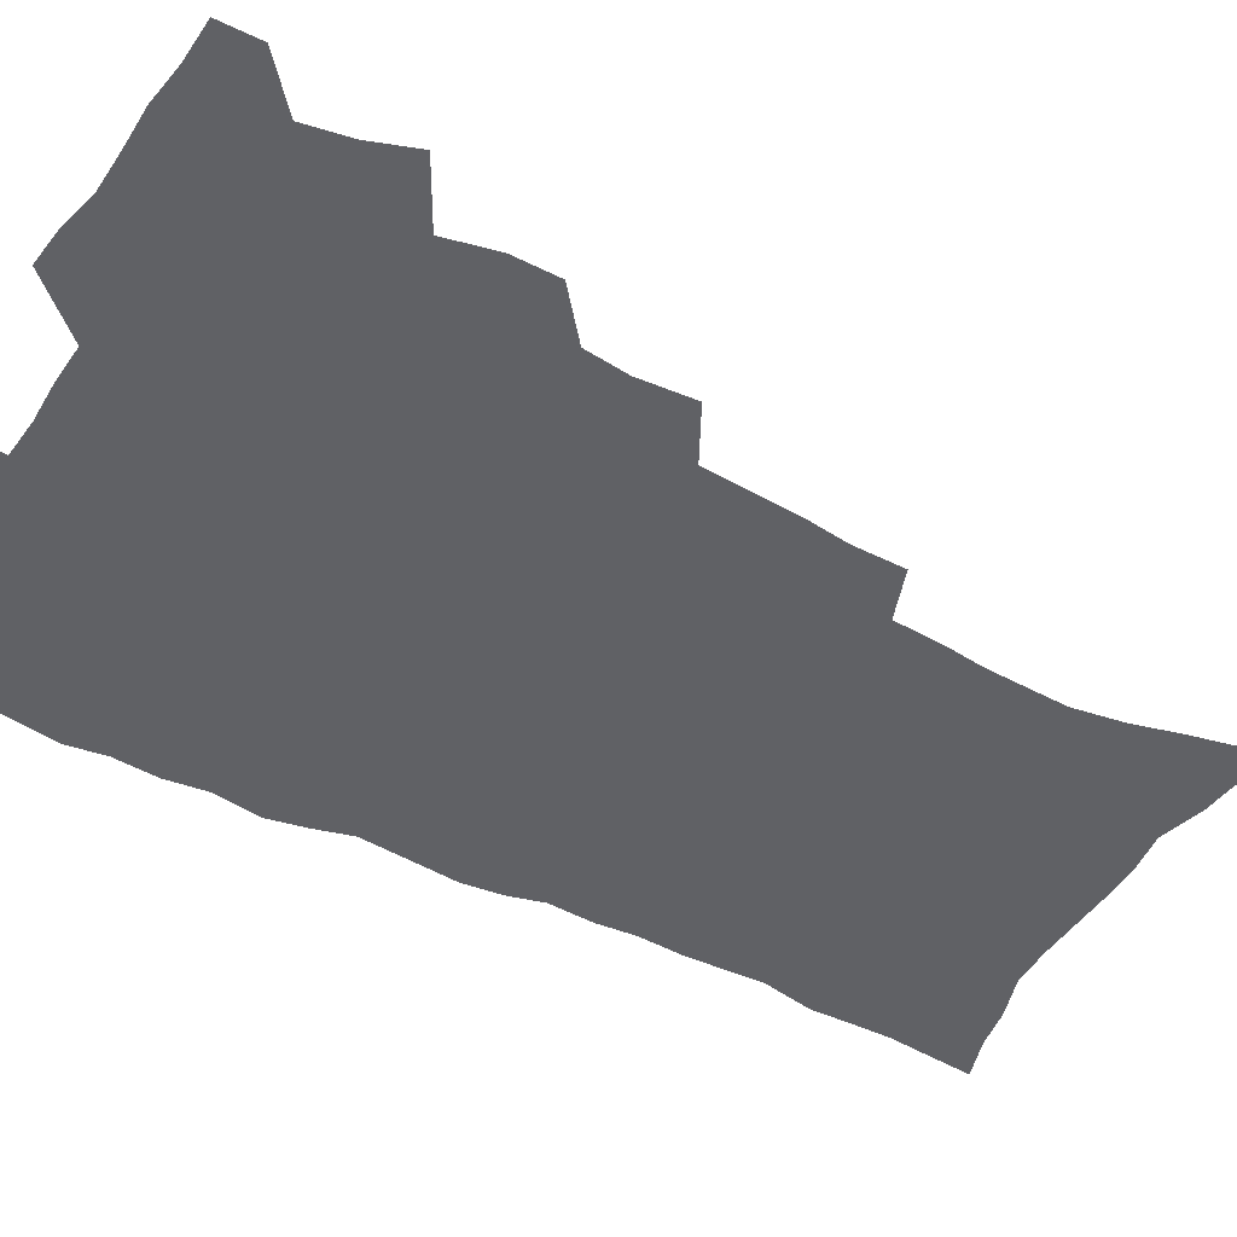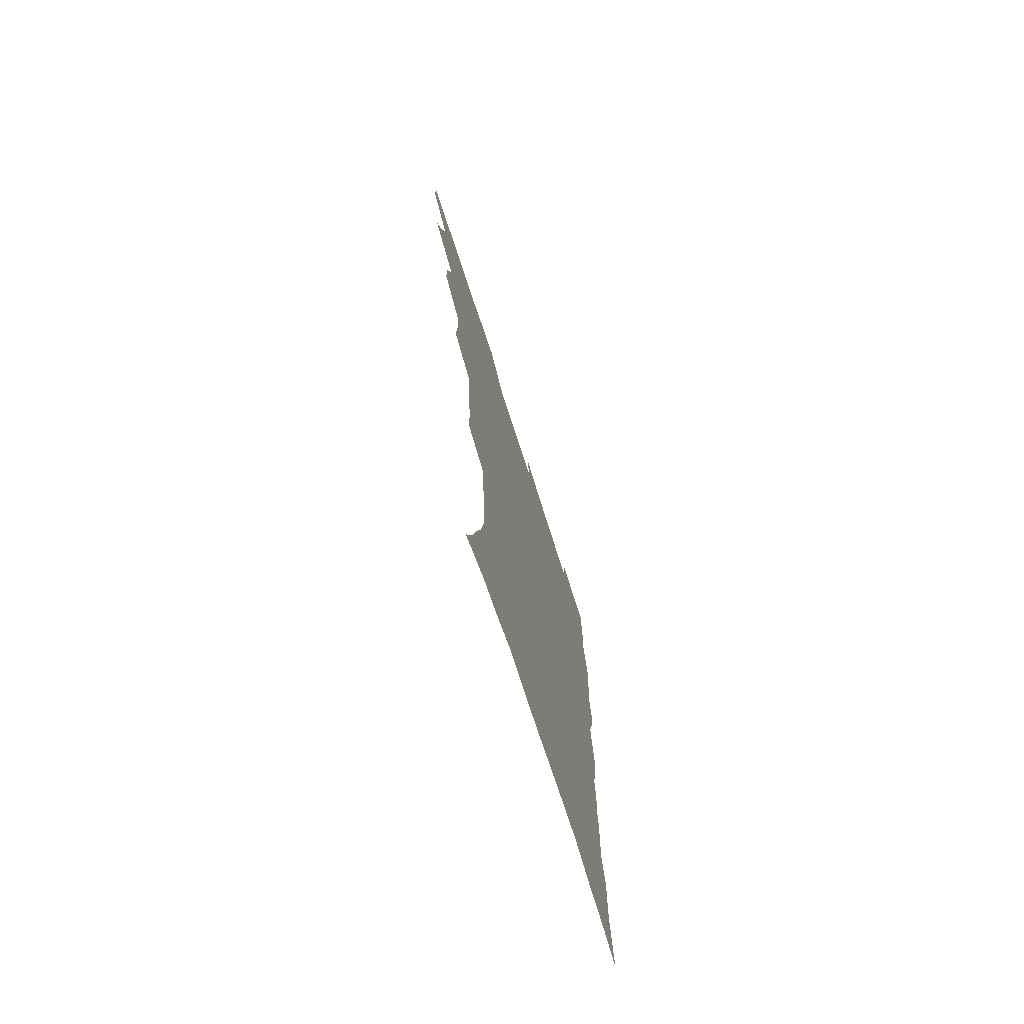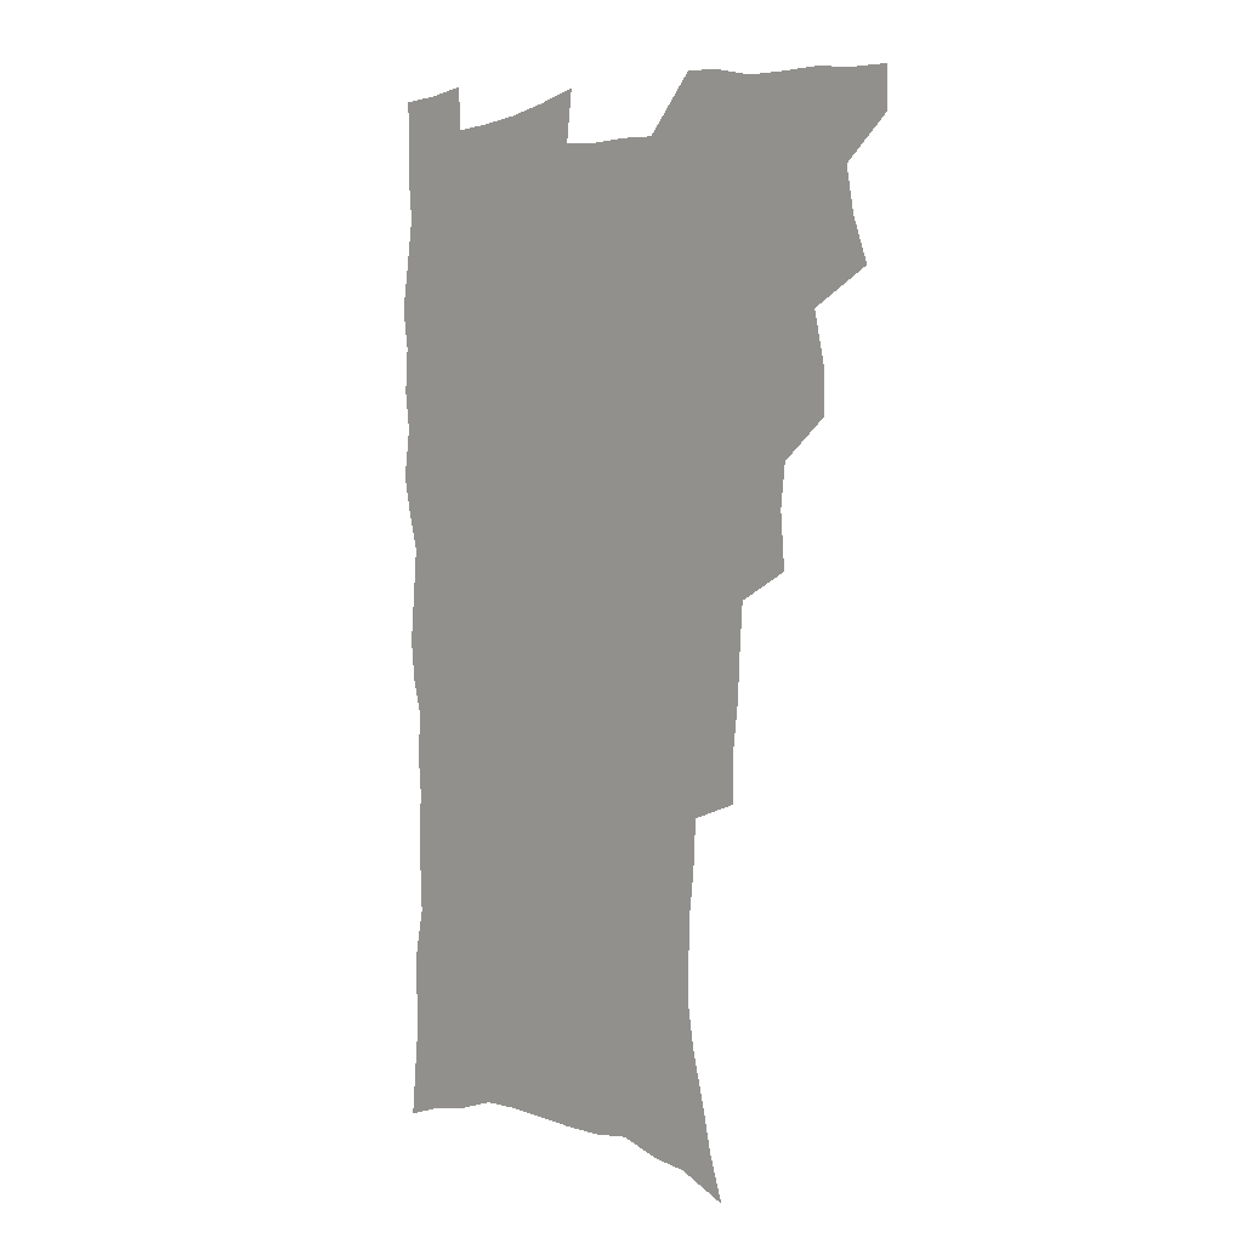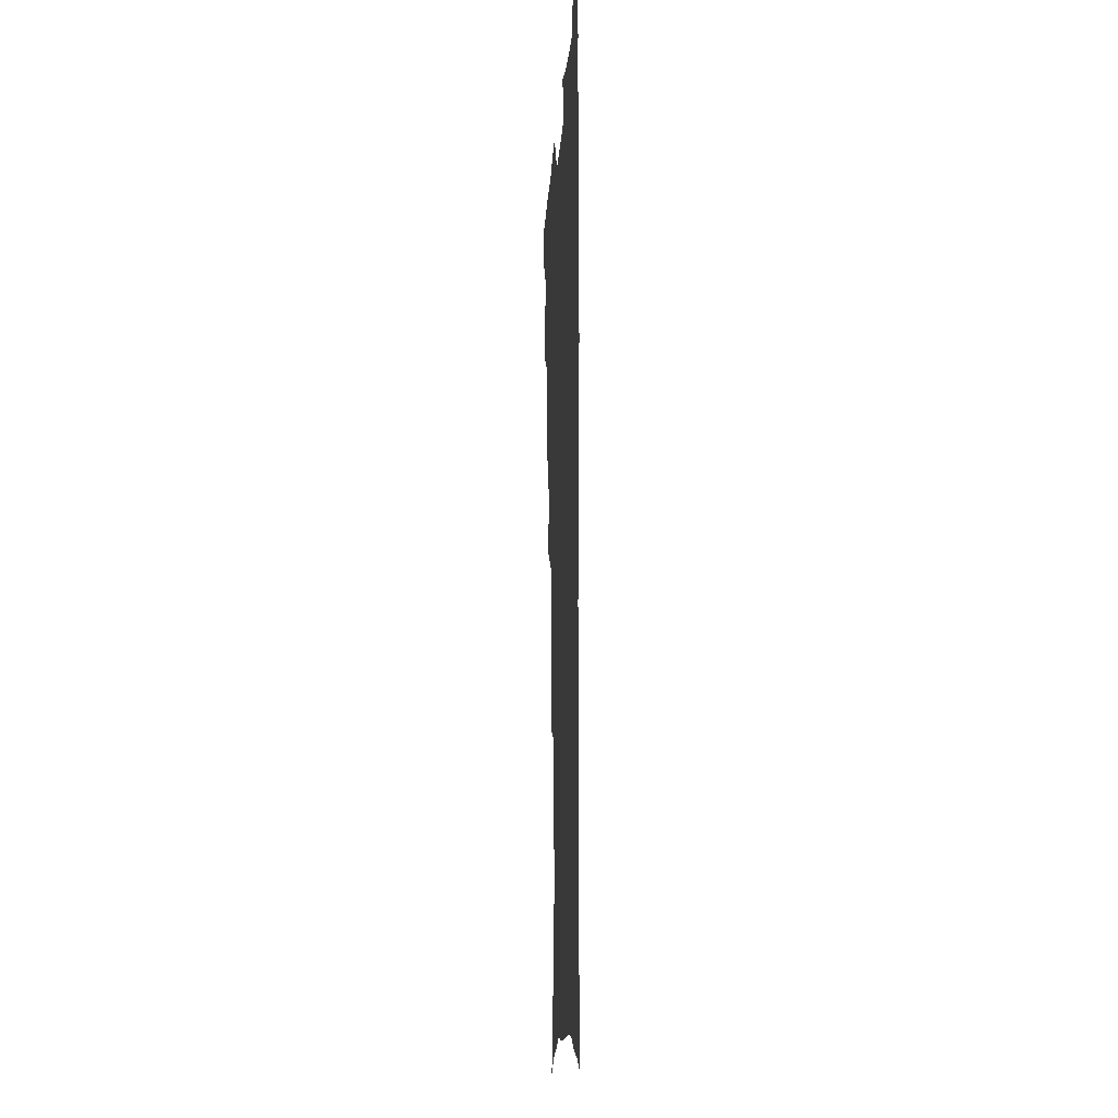
<metadata>
{"format":"obj","ext":"obj","renderer":"f3d","projection":"perspective","resolution":1024,"background":"white","views":[{"elev":-47.3,"azim":-119.4,"up":"+Z"},{"elev":-74.5,"azim":-72.0,"up":"+Y"},{"elev":2.4,"azim":-133.5,"up":"+Y"},{"elev":-12.0,"azim":86.7,"up":"+Y"}]}
</metadata>
<code>
v 480.2 537.5 0
v 480.4 552.4 0
v 488.6 489.8 0
v 494.3 506.1 0
v 497.3 522.6 0
v 497.3 537.5 0
v 495.7 553.2 0
v 506.9 441.9 0
v 506.8 458.4 0
v 510.9 477.3 0
v 514.8 493.9 0
v 512.5 507.9 0
v 514.2 523.1 0
v 513.2 537.8 0
v 510.3 555.3 0
v 524 391.6 0
v 525.6 411.9 0
v 523.8 427.8 0
v 527.6 447.2 0
v 527.8 463.3 0
v 527.4 478.6 0
v 528.7 494.2 0
v 529.5 509.2 0
v 529.5 523.5 0
v 528.5 537.8 0
v 525.6 555.6 0
v 547.2 312.6 0
v 547.2 331.2 0
v 545.2 346.9 0
v 544.3 364.2 0
v 543.1 381.5 0
v 542.3 398.9 0
v 542.2 416.2 0
v 545.2 435.6 0
v 543.4 449.6 0
v 544.8 465.7 0
v 545.4 481 0
v 544 495.2 0
v 544.6 509.7 0
v 544.1 524.3 0
v 542.7 539 0
v 540.3 556.2 0
v 552.5 175.2 0
v 557.8 191.5 0
v 561.3 207.4 0
v 566.1 226.2 0
v 568.9 243.8 0
v 568.4 258.1 0
v 567.8 273.4 0
v 566.1 288.2 0
v 565.1 306.2 0
v 564.3 323.9 0
v 562.6 339.3 0
v 561.7 355.6 0
v 560.6 371.7 0
v 559.7 388.1 0
v 560 405.4 0
v 559.8 421.7 0
v 559.6 437.1 0
v 561.4 453.8 0
v 560.1 467.5 0
v 560.7 482.3 0
v 561.8 496.5 0
v 559.9 510.8 0
v 558.6 525.5 0
v 557.1 540.9 0
v 554.6 559.7 0
v 571.3 183.3 0
v 572.7 196.6 0
v 579.7 218.8 0
v 581.9 235.8 0
v 582.7 251.7 0
v 582.7 267.3 0
v 581.2 281.1 0
v 579.3 295.3 0
v 579.8 314.8 0
v 578.8 330.9 0
v 577.9 346.2 0
v 577.3 362.3 0
v 575.6 376.7 0
v 575.9 393.9 0
v 574.6 408.2 0
v 575.5 425 0
v 574.9 439.5 0
v 575.4 454.7 0
v 575.4 469.1 0
v 575.7 483.5 0
v 575.2 497.3 0
v 575.5 511.1 0
v 574 525.4 0
v 572.2 541.2 0
v 568.9 561.3 0
v 584.3 184.9 0
v 591.1 207.1 0
v 594.7 226.4 0
v 594.9 240.8 0
v 596.4 259.4 0
v 595.4 272.7 0
v 594 286.5 0
v 593.8 303.9 0
v 592.6 318.7 0
v 591.3 332.9 0
v 592.3 352 0
v 591.2 365.9 0
v 590.1 380.7 0
v 589.9 396.5 0
v 590.1 411.9 0
v 590.3 427.4 0
v 589.6 441.3 0
v 589.7 455.9 0
v 590.6 470.9 0
v 590.2 484.2 0
v 589.6 497.9 0
v 589.2 511.8 0
v 588 526.5 0
v 587.1 540.9 0
v 600.4 189.7 0
v 604.8 209.9 0
v 606.9 227.8 0
v 607.7 244.4 0
v 607.9 260.2 0
v 607.2 274.5 0
v 606.7 290.6 0
v 606.2 306.3 0
v 605.7 322.8 0
v 605.7 339.9 0
v 604.8 351.9 0
v 604.4 368.5 0
v 604.1 383.9 0
v 604.4 400.2 0
v 603.8 413.2 0
v 604 428.5 0
v 603.7 442.5 0
v 603.7 456.7 0
v 603.9 470.7 0
v 604 484.5 0
v 604.2 498.2 0
v 603.5 512.1 0
v 602.2 527.1 0
v 601.4 541.8 0
v 614.5 188 0
v 618.5 213 0
v 619.7 230.7 0
v 619.9 245.9 0
v 620.1 262.6 0
v 619.6 277.1 0
v 619 291.6 0
v 618.7 309.2 0
v 618.5 326.2 0
v 618.1 340.9 0
v 617.6 354.1 0
v 617.4 369.8 0
v 617.2 384.7 0
v 617.2 400 0
v 617 413 0
v 617.4 429.5 0
v 617.3 443 0
v 617.6 457.6 0
v 617.8 471.3 0
v 617.7 484.6 0
v 617.8 498.4 0
v 617.9 512 0
v 617.8 525.7 0
v 616.1 541.7 0
v 629.6 188.2 0
v 631.6 212 0
v 632.1 231 0
v 632.3 247.6 0
v 632.2 263.8 0
v 631.9 278.5 0
v 631.6 294.8 0
v 631.1 310 0
v 630.9 325.9 0
v 630.6 340.8 0
v 630.4 355.3 0
v 630.3 370 0
v 630.3 385.8 0
v 630.3 399.8 0
v 630.4 414.4 0
v 630.6 429.8 0
v 630.7 443.3 0
v 631 457.5 0
v 631.2 471.1 0
v 631.3 484.7 0
v 631.6 498.4 0
v 631.7 512 0
v 631.7 525.5 0
v 630.3 542.9 0
v 628 562.4 0
v 644.9 189 0
v 644.9 213.2 0
v 644.7 231 0
v 644.7 246 0
v 644.3 263.5 0
v 644.2 279.2 0
v 643.9 294.6 0
v 643.4 311.4 0
v 643.3 326 0
v 643.3 339.9 0
v 643.2 354.4 0
v 643.1 370.6 0
v 643.2 385.3 0
v 643.4 399.7 0
v 643.6 414.2 0
v 643.7 429.2 0
v 644.1 443 0
v 644.4 457.2 0
v 644.8 470.9 0
v 645.2 485.1 0
v 645.5 498.5 0
v 645.5 511.8 0
v 645.6 526 0
v 645.4 541.4 0
v 644.2 558.7 0
v 659.9 189.8 0
v 658.3 211.6 0
v 657.6 228.9 0
v 657.1 245.6 0
v 658.7 257.5 0
v 656.7 277.5 0
v 656.4 293.2 0
v 656.1 308.9 0
v 655.7 325.1 0
v 655.8 339.9 0
v 655.9 354.4 0
v 656 369.5 0
v 656.2 384.2 0
v 656.8 398.1 0
v 656.9 413.1 0
v 657.5 427.3 0
v 657.7 441.9 0
v 658.5 455.6 0
v 658.5 470.3 0
v 658.8 484.3 0
v 658.9 498.2 0
v 659.6 512 0
v 659.8 526 0
v 660.3 540.1 0
v 659.9 556 0
v 674.5 189.6 0
v 672.3 208.8 0
v 670.3 228.3 0
v 670.8 242.1 0
v 670.4 257.8 0
v 668.4 278.6 0
v 668.9 291.9 0
v 668 309.1 0
v 667.9 324 0
v 668.4 338.1 0
v 669.1 352.1 0
v 668.7 368.2 0
v 669.6 381.9 0
v 670.2 396.3 0
v 671.7 409.7 0
v 671.7 424.7 0
v 671.4 440.4 0
v 672.3 454.4 0
v 672.5 468.9 0
v 672.2 484.1 0
v 672.9 497.6 0
v 673.6 511.4 0
v 674.2 525.6 0
v 674.6 540 0
v 675.1 554.7 0
v 690.3 184.6 0
v 687 204.6 0
v 683.6 225.7 0
v 683.8 240.2 0
v 682.7 257.2 0
v 682.9 272.4 0
v 681.6 289.4 0
v 682 303.8 0
v 680.4 321.3 0
v 682.4 333.9 0
v 682.6 348.8 0
v 683.8 362.9 0
v 683.5 378.6 0
v 684.4 393 0
v 685.5 407.2 0
v 685.4 422.9 0
v 686.6 436.9 0
v 686.7 452.3 0
v 687.1 467 0
v 686.9 482 0
v 687.8 496.2 0
v 688 510.7 0
v 688.7 525 0
v 689.2 539.2 0
v 689.8 554.1 0
v 690.3 570.3 0
v 704.6 182.4 0
v 701.7 200.7 0
v 700.7 217.1 0
v 699.3 233.6 0
v 696.7 252.1 0
v 696.9 267.1 0
v 696.6 282.5 0
v 696 298.5 0
v 696.9 312.9 0
v 697.2 327.8 0
v 697.9 342.6 0
v 700 356.1 0
v 700 372 0
v 699.8 387.9 0
v 700.5 403.1 0
v 700.5 419 0
v 700.7 434.3 0
v 703.2 448.2 0
v 703.3 463.6 0
v 701.4 480.2 0
v 703.5 494 0
v 703.5 509.2 0
v 703.2 524.3 0
v 703.5 538.5 0
v 704.9 553.6 0
v 705.7 568.5 0
v 719.9 177.6 0
v 718.4 193.6 0
v 717 209.7 0
v 717.2 224 0
v 717.7 238.6 0
v 714 257.7 0
v 714.7 271.8 0
v 715.2 286.5 0
v 714.4 302.9 0
v 715.6 317.2 0
v 714.8 333.9 0
v 718.1 346.8 0
v 719.8 361.5 0
v 718.3 379.2 0
v 716.8 397.1 0
v 720.5 410.7 0
v 723.3 425.1 0
v 720.9 443 0
v 722.8 457.7 0
v 721.7 474.3 0
v 723.9 488.9 0
v 721.3 506 0
v 718.9 523.3 0
v 720.4 538.1 0
v 720.1 553.2 0
v 720.7 568.1 0
f 5 6 1
f 1 6 2
f 6 7 2
f 10 11 3
f 3 11 4
f 11 12 4
f 4 12 5
f 12 13 5
f 5 13 6
f 13 14 6
f 6 14 7
f 14 15 7
f 18 19 8
f 8 19 9
f 19 20 9
f 9 20 10
f 20 21 10
f 10 21 11
f 21 22 11
f 11 22 12
f 22 23 12
f 12 23 13
f 23 24 13
f 13 24 14
f 24 25 14
f 14 25 15
f 25 26 15
f 31 32 16
f 16 32 17
f 32 33 17
f 17 33 18
f 33 34 18
f 18 34 19
f 34 35 19
f 19 35 20
f 35 36 20
f 20 36 21
f 36 37 21
f 21 37 22
f 37 38 22
f 22 38 23
f 38 39 23
f 23 39 24
f 39 40 24
f 24 40 25
f 40 41 25
f 25 41 26
f 41 42 26
f 51 52 27
f 27 52 28
f 52 53 28
f 28 53 29
f 53 54 29
f 29 54 30
f 54 55 30
f 30 55 31
f 55 56 31
f 31 56 32
f 56 57 32
f 32 57 33
f 57 58 33
f 33 58 34
f 58 59 34
f 34 59 35
f 59 60 35
f 35 60 36
f 60 61 36
f 36 61 37
f 61 62 37
f 37 62 38
f 62 63 38
f 38 63 39
f 63 64 39
f 39 64 40
f 64 65 40
f 40 65 41
f 65 66 41
f 41 66 42
f 66 67 42
f 43 68 44
f 68 69 44
f 44 69 45
f 69 70 45
f 45 70 46
f 70 71 46
f 46 71 47
f 71 72 47
f 47 72 48
f 72 73 48
f 48 73 49
f 73 74 49
f 49 74 50
f 74 75 50
f 50 75 51
f 75 76 51
f 51 76 52
f 76 77 52
f 52 77 53
f 77 78 53
f 53 78 54
f 78 79 54
f 54 79 55
f 79 80 55
f 55 80 56
f 80 81 56
f 56 81 57
f 81 82 57
f 57 82 58
f 82 83 58
f 58 83 59
f 83 84 59
f 59 84 60
f 84 85 60
f 60 85 61
f 85 86 61
f 61 86 62
f 86 87 62
f 62 87 63
f 87 88 63
f 63 88 64
f 88 89 64
f 64 89 65
f 89 90 65
f 65 90 66
f 90 91 66
f 66 91 67
f 91 92 67
f 68 93 69
f 93 94 69
f 69 94 70
f 94 95 70
f 70 95 71
f 95 96 71
f 71 96 72
f 96 97 72
f 72 97 73
f 97 98 73
f 73 98 74
f 98 99 74
f 74 99 75
f 99 100 75
f 75 100 76
f 100 101 76
f 76 101 77
f 101 102 77
f 77 102 78
f 102 103 78
f 78 103 79
f 103 104 79
f 79 104 80
f 104 105 80
f 80 105 81
f 105 106 81
f 81 106 82
f 106 107 82
f 82 107 83
f 107 108 83
f 83 108 84
f 108 109 84
f 84 109 85
f 109 110 85
f 85 110 86
f 110 111 86
f 86 111 87
f 111 112 87
f 87 112 88
f 112 113 88
f 88 113 89
f 113 114 89
f 89 114 90
f 114 115 90
f 90 115 91
f 115 116 91
f 91 116 92
f 93 117 94
f 117 118 94
f 94 118 95
f 118 119 95
f 95 119 96
f 119 120 96
f 96 120 97
f 120 121 97
f 97 121 98
f 121 122 98
f 98 122 99
f 122 123 99
f 99 123 100
f 123 124 100
f 100 124 101
f 124 125 101
f 101 125 102
f 125 126 102
f 102 126 103
f 126 127 103
f 103 127 104
f 127 128 104
f 104 128 105
f 128 129 105
f 105 129 106
f 129 130 106
f 106 130 107
f 130 131 107
f 107 131 108
f 131 132 108
f 108 132 109
f 132 133 109
f 109 133 110
f 133 134 110
f 110 134 111
f 134 135 111
f 111 135 112
f 135 136 112
f 112 136 113
f 136 137 113
f 113 137 114
f 137 138 114
f 114 138 115
f 138 139 115
f 115 139 116
f 139 140 116
f 117 141 118
f 141 142 118
f 118 142 119
f 142 143 119
f 119 143 120
f 143 144 120
f 120 144 121
f 144 145 121
f 121 145 122
f 145 146 122
f 122 146 123
f 146 147 123
f 123 147 124
f 147 148 124
f 124 148 125
f 148 149 125
f 125 149 126
f 149 150 126
f 126 150 127
f 150 151 127
f 127 151 128
f 151 152 128
f 128 152 129
f 152 153 129
f 129 153 130
f 153 154 130
f 130 154 131
f 154 155 131
f 131 155 132
f 155 156 132
f 132 156 133
f 156 157 133
f 133 157 134
f 157 158 134
f 134 158 135
f 158 159 135
f 135 159 136
f 159 160 136
f 136 160 137
f 160 161 137
f 137 161 138
f 161 162 138
f 138 162 139
f 162 163 139
f 139 163 140
f 163 164 140
f 141 165 142
f 165 166 142
f 142 166 143
f 166 167 143
f 143 167 144
f 167 168 144
f 144 168 145
f 168 169 145
f 145 169 146
f 169 170 146
f 146 170 147
f 170 171 147
f 147 171 148
f 171 172 148
f 148 172 149
f 172 173 149
f 149 173 150
f 173 174 150
f 150 174 151
f 174 175 151
f 151 175 152
f 175 176 152
f 152 176 153
f 176 177 153
f 153 177 154
f 177 178 154
f 154 178 155
f 178 179 155
f 155 179 156
f 179 180 156
f 156 180 157
f 180 181 157
f 157 181 158
f 181 182 158
f 158 182 159
f 182 183 159
f 159 183 160
f 183 184 160
f 160 184 161
f 184 185 161
f 161 185 162
f 185 186 162
f 162 186 163
f 186 187 163
f 163 187 164
f 187 188 164
f 165 190 166
f 190 191 166
f 166 191 167
f 191 192 167
f 167 192 168
f 192 193 168
f 168 193 169
f 193 194 169
f 169 194 170
f 194 195 170
f 170 195 171
f 195 196 171
f 171 196 172
f 196 197 172
f 172 197 173
f 197 198 173
f 173 198 174
f 198 199 174
f 174 199 175
f 199 200 175
f 175 200 176
f 200 201 176
f 176 201 177
f 201 202 177
f 177 202 178
f 202 203 178
f 178 203 179
f 203 204 179
f 179 204 180
f 204 205 180
f 180 205 181
f 205 206 181
f 181 206 182
f 206 207 182
f 182 207 183
f 207 208 183
f 183 208 184
f 208 209 184
f 184 209 185
f 209 210 185
f 185 210 186
f 210 211 186
f 186 211 187
f 211 212 187
f 187 212 188
f 212 213 188
f 188 213 189
f 213 214 189
f 190 215 191
f 215 216 191
f 191 216 192
f 216 217 192
f 192 217 193
f 217 218 193
f 193 218 194
f 218 219 194
f 194 219 195
f 219 220 195
f 195 220 196
f 220 221 196
f 196 221 197
f 221 222 197
f 197 222 198
f 222 223 198
f 198 223 199
f 223 224 199
f 199 224 200
f 224 225 200
f 200 225 201
f 225 226 201
f 201 226 202
f 226 227 202
f 202 227 203
f 227 228 203
f 203 228 204
f 228 229 204
f 204 229 205
f 229 230 205
f 205 230 206
f 230 231 206
f 206 231 207
f 231 232 207
f 207 232 208
f 232 233 208
f 208 233 209
f 233 234 209
f 209 234 210
f 234 235 210
f 210 235 211
f 235 236 211
f 211 236 212
f 236 237 212
f 212 237 213
f 237 238 213
f 213 238 214
f 238 239 214
f 215 240 216
f 240 241 216
f 216 241 217
f 241 242 217
f 217 242 218
f 242 243 218
f 218 243 219
f 243 244 219
f 219 244 220
f 244 245 220
f 220 245 221
f 245 246 221
f 221 246 222
f 246 247 222
f 222 247 223
f 247 248 223
f 223 248 224
f 248 249 224
f 224 249 225
f 249 250 225
f 225 250 226
f 250 251 226
f 226 251 227
f 251 252 227
f 227 252 228
f 252 253 228
f 228 253 229
f 253 254 229
f 229 254 230
f 254 255 230
f 230 255 231
f 255 256 231
f 231 256 232
f 256 257 232
f 232 257 233
f 257 258 233
f 233 258 234
f 258 259 234
f 234 259 235
f 259 260 235
f 235 260 236
f 260 261 236
f 236 261 237
f 261 262 237
f 237 262 238
f 262 263 238
f 238 263 239
f 263 264 239
f 240 265 241
f 265 266 241
f 241 266 242
f 266 267 242
f 242 267 243
f 267 268 243
f 243 268 244
f 268 269 244
f 244 269 245
f 269 270 245
f 245 270 246
f 270 271 246
f 246 271 247
f 271 272 247
f 247 272 248
f 272 273 248
f 248 273 249
f 273 274 249
f 249 274 250
f 274 275 250
f 250 275 251
f 275 276 251
f 251 276 252
f 276 277 252
f 252 277 253
f 277 278 253
f 253 278 254
f 278 279 254
f 254 279 255
f 279 280 255
f 255 280 256
f 280 281 256
f 256 281 257
f 281 282 257
f 257 282 258
f 282 283 258
f 258 283 259
f 283 284 259
f 259 284 260
f 284 285 260
f 260 285 261
f 285 286 261
f 261 286 262
f 286 287 262
f 262 287 263
f 287 288 263
f 263 288 264
f 288 289 264
f 265 291 266
f 291 292 266
f 266 292 267
f 292 293 267
f 267 293 268
f 293 294 268
f 268 294 269
f 294 295 269
f 269 295 270
f 295 296 270
f 270 296 271
f 296 297 271
f 271 297 272
f 297 298 272
f 272 298 273
f 298 299 273
f 273 299 274
f 299 300 274
f 274 300 275
f 300 301 275
f 275 301 276
f 301 302 276
f 276 302 277
f 302 303 277
f 277 303 278
f 303 304 278
f 278 304 279
f 304 305 279
f 279 305 280
f 305 306 280
f 280 306 281
f 306 307 281
f 281 307 282
f 307 308 282
f 282 308 283
f 308 309 283
f 283 309 284
f 309 310 284
f 284 310 285
f 310 311 285
f 285 311 286
f 311 312 286
f 286 312 287
f 312 313 287
f 287 313 288
f 313 314 288
f 288 314 289
f 314 315 289
f 289 315 290
f 315 316 290
f 291 317 292
f 317 318 292
f 292 318 293
f 318 319 293
f 293 319 294
f 319 320 294
f 294 320 295
f 320 321 295
f 295 321 296
f 321 322 296
f 296 322 297
f 322 323 297
f 297 323 298
f 323 324 298
f 298 324 299
f 324 325 299
f 299 325 300
f 325 326 300
f 300 326 301
f 326 327 301
f 301 327 302
f 327 328 302
f 302 328 303
f 328 329 303
f 303 329 304
f 329 330 304
f 304 330 305
f 330 331 305
f 305 331 306
f 331 332 306
f 306 332 307
f 332 333 307
f 307 333 308
f 333 334 308
f 308 334 309
f 334 335 309
f 309 335 310
f 335 336 310
f 310 336 311
f 336 337 311
f 311 337 312
f 337 338 312
f 312 338 313
f 338 339 313
f 313 339 314
f 339 340 314
f 314 340 315
f 340 341 315
f 315 341 316
f 341 342 316

</code>
